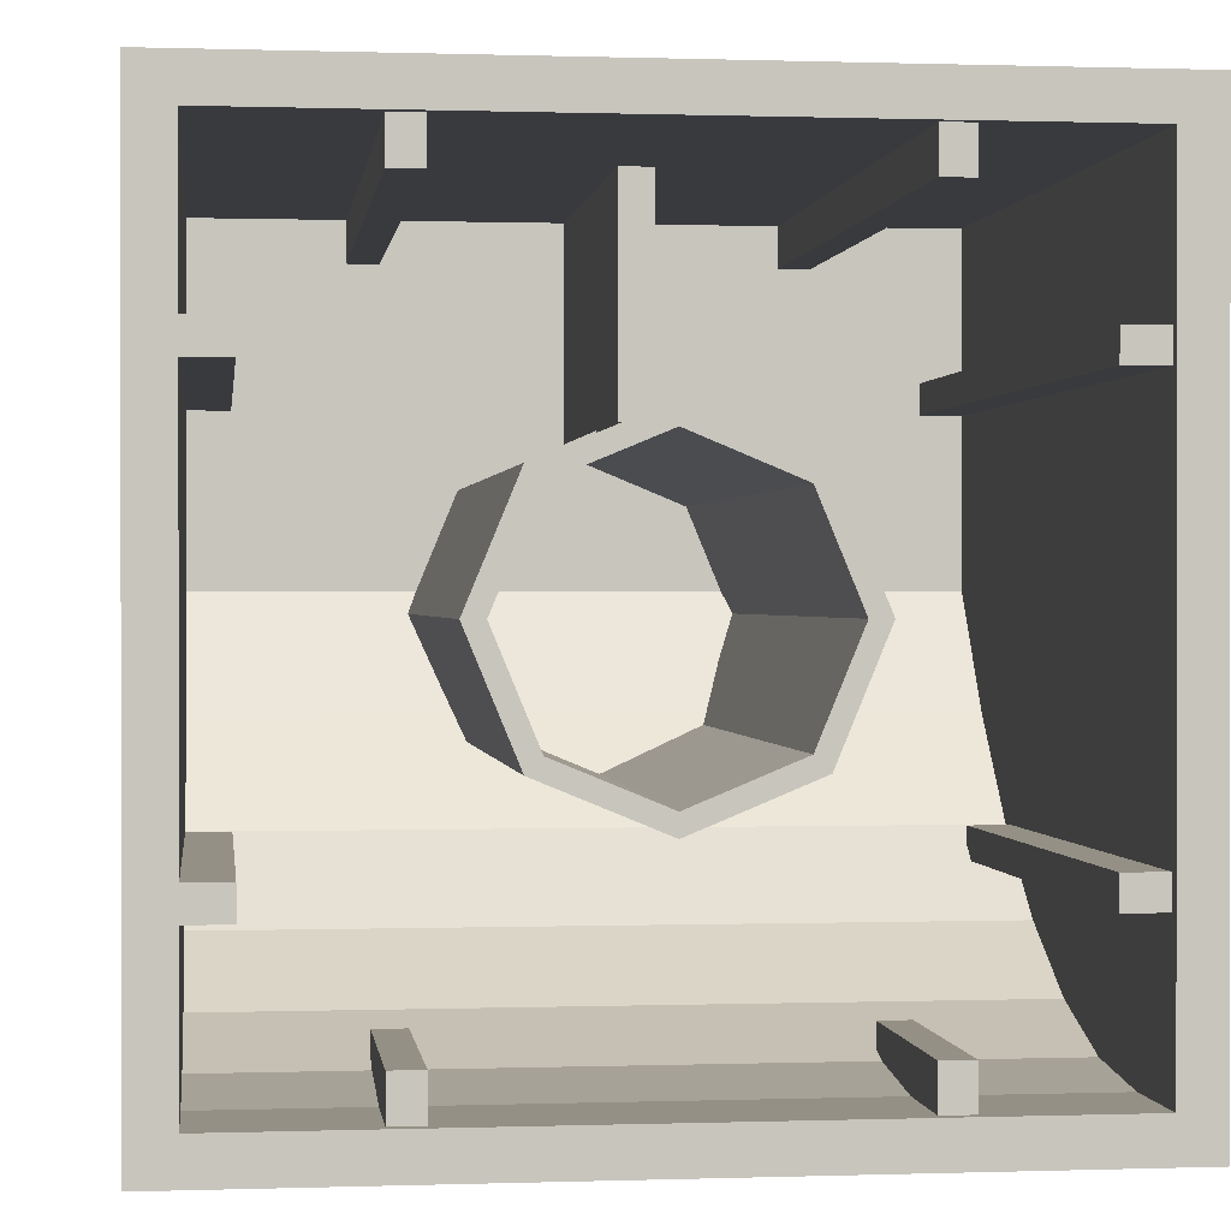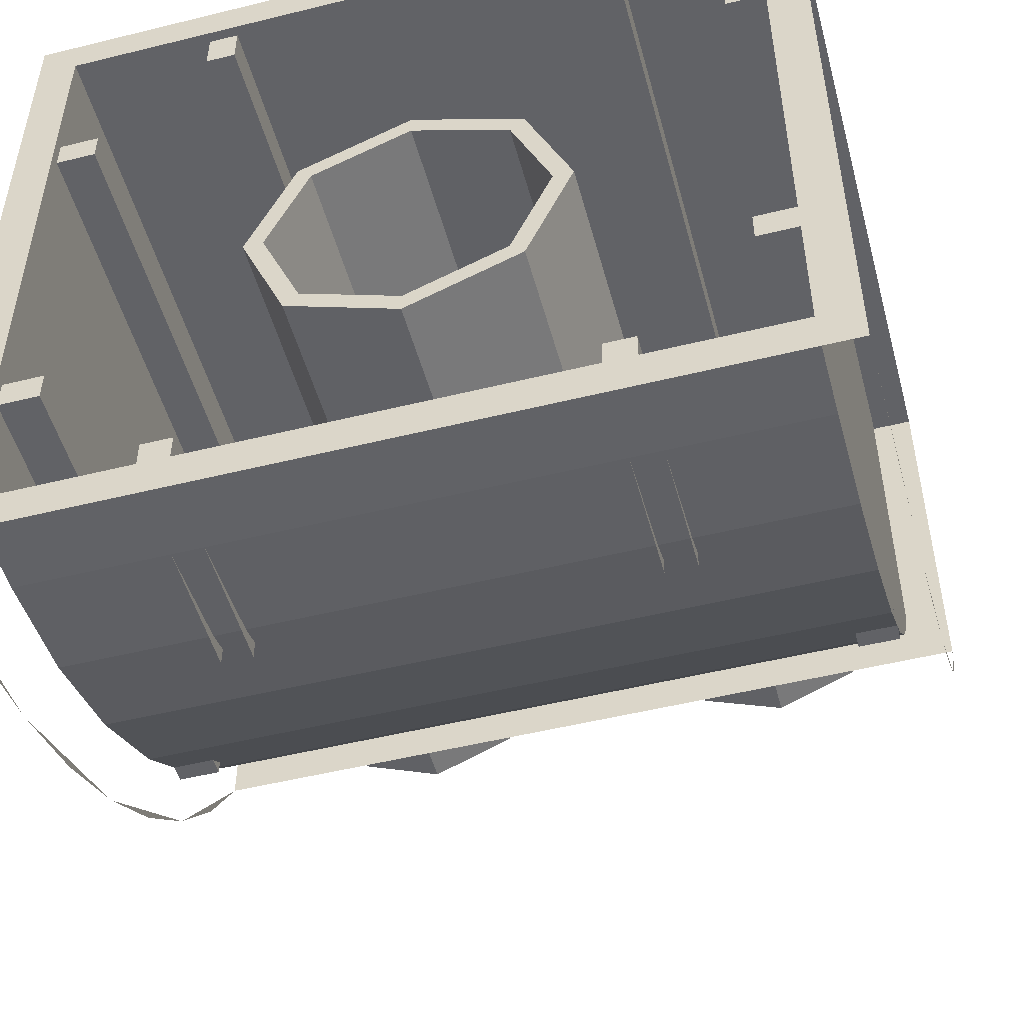
<metadata>
{"format":"obj","ext":"obj","renderer":"f3d","projection":"perspective","resolution":1024,"background":"white","views":[{"elev":0.4,"azim":172.9,"up":"+Z"},{"elev":-50.7,"azim":-164.9,"up":"+Z"}]}
</metadata>
<code>
v -0.4 -0.55 0
v -0.5757 -0.55 0.4243
v -0.6818 -0.55 0.3182
v -0.55 -0.55 0
v -0.5757 -0.55 0.4243
v -1 -0.55 0.6
v -1 -0.55 0.45
v -0.6818 -0.55 0.3182
v -1 -0.55 0.6
v -1.424 -0.55 0.4243
v -1.318 -0.55 0.3182
v -1 -0.55 0.45
v -1.424 -0.55 0.4243
v -1.6 -0.55 0
v -1.45 -0.55 0
v -1.318 -0.55 0.3182
v -1.6 -0.55 0
v -1.424 -0.55 -0.4243
v -1.318 -0.55 -0.3182
v -1.45 -0.55 0
v -1.424 -0.55 -0.4243
v -1 -0.55 -0.6
v -1 -0.55 -0.45
v -1.318 -0.55 -0.3182
v -1 -0.55 -0.6
v -0.5757 -0.55 -0.4243
v -0.6818 -0.55 -0.3182
v -1 -0.55 -0.45
v -0.5757 -0.55 -0.4243
v -0.4 -0.55 0
v -0.55 -0.55 0
v -0.6818 -0.55 -0.3182
v -0.6818 -0.55 0.3182
v -0.55 -0.55 0
v -0.55 0 0
v -0.6818 0 0.3182
v -1 -0.55 0.45
v -0.6818 -0.55 0.3182
v -0.6818 0 0.3182
v -1 0 0.45
v -1.318 -0.55 0.3182
v -1 -0.55 0.45
v -1 0 0.45
v -1.318 0 0.3182
v -1.45 -0.55 0
v -1.318 -0.55 0.3182
v -1.318 0 0.3182
v -1.45 0 0
v -1.318 -0.55 -0.3182
v -1.45 -0.55 0
v -1.45 0 0
v -1.318 0 -0.3182
v -1 -0.55 -0.45
v -1.318 -0.55 -0.3182
v -1.318 0 -0.3182
v -1 0 -0.45
v -0.6818 -0.55 -0.3182
v -1 -0.55 -0.45
v -1 0 -0.45
v -0.6818 0 -0.3182
v -0.55 -0.55 0
v -0.6818 -0.55 -0.3182
v -0.6818 0 -0.3182
v -0.55 0 0
v -0.5757 -0.55 0.4243
v -0.4 -0.55 0
v -0.4 0 0
v -0.5757 0 0.4243
v -1 -0.55 0.6
v -0.5757 -0.55 0.4243
v -0.5757 0 0.4243
v -1 0 0.6
v -1.424 -0.55 0.4243
v -1 -0.55 0.6
v -1 0 0.6
v -1.424 0 0.4243
v -1.6 -0.55 0
v -1.424 -0.55 0.4243
v -1.424 0 0.4243
v -1.6 0 0
v -1.424 -0.55 -0.4243
v -1.6 -0.55 0
v -1.6 0 0
v -1.424 0 -0.4243
v -1 -0.55 -0.6
v -1.424 -0.55 -0.4243
v -1.424 0 -0.4243
v -1 0 -0.6
v -0.5757 -0.55 -0.4243
v -1 -0.55 -0.6
v -1 0 -0.6
v -0.5757 0 -0.4243
v -0.4 -0.55 0
v -0.5757 -0.55 -0.4243
v -0.5757 0 -0.4243
v -0.4 0 0
v 1.6 -0.55 0
v 1.424 -0.55 0.4243
v 1.318 -0.55 0.3182
v 1.45 -0.55 0
v 1.424 -0.55 0.4243
v 1 -0.55 0.6
v 1 -0.55 0.45
v 1.318 -0.55 0.3182
v 1 -0.55 0.6
v 0.5757 -0.55 0.4243
v 0.6818 -0.55 0.3182
v 1 -0.55 0.45
v 0.5757 -0.55 0.4243
v 0.4 -0.55 0
v 0.55 -0.55 0
v 0.6818 -0.55 0.3182
v 0.4 -0.55 0
v 0.5757 -0.55 -0.4243
v 0.6818 -0.55 -0.3182
v 0.55 -0.55 0
v 0.5757 -0.55 -0.4243
v 1 -0.55 -0.6
v 1 -0.55 -0.45
v 0.6818 -0.55 -0.3182
v 1 -0.55 -0.6
v 1.424 -0.55 -0.4243
v 1.318 -0.55 -0.3182
v 1 -0.55 -0.45
v 1.424 -0.55 -0.4243
v 1.6 -0.55 0
v 1.45 -0.55 0
v 1.318 -0.55 -0.3182
v 1.318 -0.55 0.3182
v 1.45 -0.55 0
v 1.45 0 0
v 1.318 0 0.3182
v 1 -0.55 0.45
v 1.318 -0.55 0.3182
v 1.318 0 0.3182
v 1 0 0.45
v 0.6818 -0.55 0.3182
v 1 -0.55 0.45
v 1 0 0.45
v 0.6818 0 0.3182
v 0.55 -0.55 0
v 0.6818 -0.55 0.3182
v 0.6818 0 0.3182
v 0.55 0 0
v 0.6818 -0.55 -0.3182
v 0.55 -0.55 0
v 0.55 0 0
v 0.6818 0 -0.3182
v 1 -0.55 -0.45
v 0.6818 -0.55 -0.3182
v 0.6818 0 -0.3182
v 1 0 -0.45
v 1.318 -0.55 -0.3182
v 1 -0.55 -0.45
v 1 0 -0.45
v 1.318 0 -0.3182
v 1.45 -0.55 0
v 1.318 -0.55 -0.3182
v 1.318 0 -0.3182
v 1.45 0 0
v 1.424 -0.55 0.4243
v 1.6 -0.55 0
v 1.6 0 0
v 1.424 0 0.4243
v 1 -0.55 0.6
v 1.424 -0.55 0.4243
v 1.424 0 0.4243
v 1 0 0.6
v 0.5757 -0.55 0.4243
v 1 -0.55 0.6
v 1 0 0.6
v 0.5757 0 0.4243
v 0.4 -0.55 0
v 0.5757 -0.55 0.4243
v 0.5757 0 0.4243
v 0.4 0 0
v 0.5757 -0.55 -0.4243
v 0.4 -0.55 0
v 0.4 0 0
v 0.5757 0 -0.4243
v 1 -0.55 -0.6
v 0.5757 -0.55 -0.4243
v 0.5757 0 -0.4243
v 1 0 -0.6
v 1.424 -0.55 -0.4243
v 1 -0.55 -0.6
v 1 0 -0.6
v 1.424 0 -0.4243
v 1.6 -0.55 0
v 1.424 -0.55 -0.4243
v 1.424 0 -0.4243
v 1.6 0 0
v 2 0 1
v 2 0 -1
v -2 0 -1
v -2 0 1
v 2 0 1
v -2 0 1
v -2 3.6 1
v 2 3.6 1
v 2 3.464 -3
v 2 2.942 -2.966
v 2 2.429 -2.864
v 2 2.429 -2.864
v 2 1.933 -2.695
v 2 1.464 -2.464
v 2 1.464 -2.464
v 2 1.029 -2.173
v 2 0.6357 -1.828
v 2 0.6356 -1.828
v 2 0.2908 -1.435
v 2 2.5e-05 -1
v -2 3.464 -3
v -2 2.942 -2.966
v -2 2.429 -2.864
v -2 2.429 -2.864
v -2 1.933 -2.695
v -2 1.464 -2.464
v -2 1.464 -2.464
v -2 1.029 -2.173
v -2 0.6357 -1.828
v -2 0.6356 -1.828
v -2 0.2908 -1.435
v -2 2.5e-05 -1
v -1.8 2.565 -2.744
v 1.8 2.565 -2.744
v 1.8 3.1 -2.8
v -1.8 3.1 -2.8
v -1.8 2.039 -2.578
v 1.8 2.039 -2.578
v 1.8 2.565 -2.744
v -1.8 2.565 -2.744
v -1.8 1.531 -2.305
v 1.8 1.531 -2.305
v 1.8 2.039 -2.578
v -1.8 2.039 -2.578
v -1.8 1.05 -1.929
v 1.8 1.05 -1.929
v 1.8 1.531 -2.305
v -1.8 1.531 -2.305
v -1.8 0.6039 -1.457
v 1.8 0.6039 -1.457
v 1.8 1.05 -1.929
v -1.8 1.05 -1.929
v -1.8 0.2009 -0.8961
v 1.8 0.2009 -0.8961
v 1.8 0.6039 -1.457
v -1.8 0.6039 -1.457
v 1.8 3.6 -2.8
v -1.8 3.6 -2.8
v -1.8 3.1 -2.8
v 1.8 3.1 -2.8
v -2 3.6 -3
v -1.8 3.6 -2.8
v 1.8 3.6 -2.8
v 2 3.6 -3
v -2 3.6 1
v -1.8 3.6 0.8
v -1.8 3.6 -2.8
v -2 3.6 -3
v 2 3.6 1
v 1.8 3.6 0.8
v -1.8 3.6 0.8
v -2 3.6 1
v 2 3.6 -3
v 1.8 3.6 -2.8
v 1.8 3.6 0.8
v 2 3.6 1
v -1.8 0.2009 -0.8962
v -1.8 0.2009 0.8
v 1.8 0.2009 0.8
v 1.8 0.2009 -0.8962
v -1.8 3.6 0.8
v 1.8 3.6 0.8
v 1.8 0.2009 0.8
v -1.8 0.2009 0.8
v 1.8 0.2009 -0.8961
v 1.8 3.1 -2.8
v 1.8 2.565 -2.744
v 1.8 0.6039 -1.457
v 1.8 0.6039 -1.457
v 1.8 2.565 -2.744
v 1.8 2.039 -2.578
v 1.8 1.05 -1.929
v 1.8 1.05 -1.929
v 1.8 2.039 -2.578
v 1.8 1.531 -2.305
v -1.8 0.2009 -0.8961
v -1.8 3.1 -2.8
v -1.8 2.565 -2.744
v -1.8 0.6039 -1.457
v -1.8 0.6039 -1.457
v -1.8 2.565 -2.744
v -1.8 2.039 -2.578
v -1.8 1.05 -1.929
v -1.8 1.05 -1.929
v -1.8 2.039 -2.578
v -1.8 1.531 -2.305
v 1.8 3.6 -2.8
v 1.8 3.1 -2.8
v 1.8 0.2009 -0.8962
v 1.8 3.6 0.8
v 1.8 0.2009 -0.8962
v 1.8 0.2009 0.8
v 1.8 3.6 0.8
v -1.8 0.2009 -0.8962
v -1.8 3.1 -2.8
v -1.8 3.6 -2.8
v -1.8 3.6 0.8
v -1.8 0.2009 0.8
v -1.8 0.2009 -0.8962
v -1.8 3.6 0.8
v 0.495 3.4 -0.505
v 0.7 3.4 -1
v 0.7 0.95 -1
v 0.495 0.95 -0.505
v 0 3.4 -0.3
v 0.495 3.4 -0.505
v 0.495 0.95 -0.505
v 0 0.95 -0.3
v -0.495 3.4 -0.505
v 0 3.4 -0.3
v 0 0.95 -0.3
v -0.495 0.95 -0.505
v -0.7 3.4 -1
v -0.495 3.4 -0.505
v -0.495 0.95 -0.505
v -0.7 0.95 -1
v -0.495 3.4 -1.495
v -0.7 3.4 -1
v -0.7 0.95 -1
v -0.495 0.95 -1.495
v 0 3.4 -1.7
v -0.495 3.4 -1.495
v -0.495 0.95 -1.495
v 0 0.95 -1.7
v 0.495 3.4 -1.495
v 0 3.4 -1.7
v 0 0.95 -1.7
v 0.495 0.95 -1.495
v 0.7 3.4 -1
v 0.495 3.4 -1.495
v 0.495 0.95 -1.495
v 0.7 0.95 -1
v 0.5657 3.4 -0.4343
v 0.8 3.4 -1
v 0.8 0.95 -1
v 0.5657 0.95 -0.4343
v 0 3.4 -0.2
v 0.5657 3.4 -0.4343
v 0.5657 0.95 -0.4343
v 0 0.95 -0.2
v -0.5657 3.4 -0.4343
v 0 3.4 -0.2
v 0 0.95 -0.2
v -0.5657 0.95 -0.4343
v -0.8 3.4 -1
v -0.5657 3.4 -0.4343
v -0.5657 0.95 -0.4343
v -0.8 0.95 -1
v -0.5657 3.4 -1.566
v -0.8 3.4 -1
v -0.8 0.95 -1
v -0.5657 0.95 -1.566
v 0 3.4 -1.8
v -0.5657 3.4 -1.566
v -0.5657 0.95 -1.566
v 0 0.95 -1.8
v 0.5657 3.4 -1.566
v 0 3.4 -1.8
v 0 0.95 -1.8
v 0.5657 0.95 -1.566
v 0.8 3.4 -1
v 0.5657 3.4 -1.566
v 0.5657 0.95 -1.566
v 0.8 0.95 -1
v 0.8 3.4 -1
v 0.5657 3.4 -0.4343
v 0.495 3.4 -0.505
v 0.7 3.4 -1
v 0.5657 3.4 -0.4343
v 0 3.4 -0.2
v 0 3.4 -0.3
v 0.495 3.4 -0.505
v 0 3.4 -0.2
v -0.5657 3.4 -0.4343
v -0.495 3.4 -0.505
v 0 3.4 -0.3
v -0.5657 3.4 -0.4343
v -0.8 3.4 -1
v -0.7 3.4 -1
v -0.495 3.4 -0.505
v -0.8 3.4 -1
v -0.5657 3.4 -1.566
v -0.495 3.4 -1.495
v -0.7 3.4 -1
v -0.5657 3.4 -1.566
v 0 3.4 -1.8
v 0 3.4 -1.7
v -0.495 3.4 -1.495
v 0 3.4 -1.8
v 0.5657 3.4 -1.566
v 0.495 3.4 -1.495
v 0 3.4 -1.7
v 0.5657 3.4 -1.566
v 0.8 3.4 -1
v 0.7 3.4 -1
v 0.495 3.4 -1.495
v 0.495 0.95 -0.505
v 0.7 0.95 -1
v 0.7 0.2 -1
v 0.495 0.2 -0.505
v 0 0.95 -0.3
v 0.495 0.95 -0.505
v 0.495 0.2 -0.505
v 0 0.2 -0.3
v -0.495 0.95 -0.505
v 0 0.95 -0.3
v 0 0.2 -0.3
v -0.495 0.2 -0.505
v -0.7 0.95 -1
v -0.495 0.95 -0.505
v -0.495 0.2 -0.505
v -0.7 0.2 -1
v 0.5657 0.95 -0.4343
v 0.8 0.95 -1
v 0.8 0.2 -1
v 0.5657 0.2 -0.4343
v 0 0.95 -0.2
v 0.5657 0.95 -0.4343
v 0.5657 0.2 -0.4343
v 0 0.2 -0.2
v -0.5657 0.95 -0.4343
v 0 0.95 -0.2
v 0 0.2 -0.2
v -0.5657 0.2 -0.4343
v -0.8 0.95 -1
v -0.5657 0.95 -0.4343
v -0.5657 0.2 -0.4343
v -0.8 0.2 -1
v -0.495 0.95 -1.495
v 0 0.95 -1.7
v -0.495 0.7303 -1.495
v -0.7 0.95 -1
v -0.495 0.95 -1.495
v -0.495 0.7303 -1.495
v -0.7 0.2 -1
v 0.495 0.95 -1.495
v 0 0.95 -1.7
v 0.495 0.7303 -1.495
v 0.7 0.95 -1
v 0.495 0.95 -1.495
v 0.495 0.7303 -1.495
v 0.7 0.2 -1
v -0.5657 0.95 -1.566
v 0 0.95 -1.8
v -0.5657 0.7303 -1.566
v -0.8 0.95 -1
v -0.5657 0.95 -1.566
v -0.5657 0.7303 -1.566
v -0.8 0.2 -1
v 0.5657 0.95 -1.566
v 0 0.95 -1.8
v 0.5657 0.7303 -1.566
v 0.8 0.95 -1
v 0.5657 0.95 -1.566
v 0.5657 0.7303 -1.566
v 0.8 0.2 -1
v 0.925 3.551 0.6
v 1.075 3.551 0.6
v 1.075 0.2009 0.6
v 0.925 0.2009 0.6
v 0.925 3.551 0.6
v 0.925 3.551 0.8
v 1.075 3.551 0.8
v 1.075 3.551 0.6
v 0.925 0.2009 0.6
v 0.925 0.2009 0.8
v 0.925 3.551 0.8
v 0.925 3.551 0.6
v 1.075 3.551 0.6
v 1.075 3.551 0.8
v 1.075 0.2009 0.8
v 1.075 0.2009 0.6
v -1.075 3.551 0.6
v -0.925 3.551 0.6
v -0.925 0.2009 0.6
v -1.075 0.2009 0.6
v -1.075 3.551 0.6
v -1.075 3.551 0.8
v -0.925 3.551 0.8
v -0.925 3.551 0.6
v -1.075 0.2009 0.6
v -1.075 0.2009 0.8
v -1.075 3.551 0.8
v -1.075 3.551 0.6
v -0.925 3.551 0.6
v -0.925 3.551 0.8
v -0.925 0.2009 0.8
v -0.925 0.2009 0.6
v 1.6 3.551 0.075
v 1.6 3.551 -0.075
v 1.6 0.2009 -0.075
v 1.6 0.2009 0.075
v 1.6 3.551 0.075
v 1.8 3.551 0.075
v 1.8 3.551 -0.075
v 1.6 3.551 -0.075
v 1.6 0.2009 0.075
v 1.8 0.2009 0.075
v 1.8 3.551 0.075
v 1.6 3.551 0.075
v 1.6 3.551 -0.075
v 1.8 3.551 -0.075
v 1.8 0.2009 -0.075
v 1.6 0.2009 -0.075
v 1.6 3.55 -2.075
v 1.6 1.15 -2.075
v 1.6 1.15 -1.925
v 1.6 3.55 -1.925
v 1.6 3.55 -1.925
v 1.6 1.15 -1.925
v 1.8 1.15 -1.925
v 1.8 3.55 -1.925
v 1.6 1.15 -2.075
v 1.6 3.55 -2.075
v 1.8 3.55 -2.075
v 1.8 1.15 -2.075
v 1.6 3.55 -2.075
v 1.6 3.55 -1.925
v 1.8 3.55 -1.925
v 1.8 3.55 -2.075
v -1.6 3.551 0.075
v -1.6 3.551 -0.075
v -1.6 0.2009 -0.075
v -1.6 0.2009 0.075
v -1.6 3.551 0.075
v -1.8 3.551 0.075
v -1.8 3.551 -0.075
v -1.6 3.551 -0.075
v -1.6 0.2009 0.075
v -1.8 0.2009 0.075
v -1.8 3.551 0.075
v -1.6 3.551 0.075
v -1.6 3.551 -0.075
v -1.8 3.551 -0.075
v -1.8 0.2009 -0.075
v -1.6 0.2009 -0.075
v -1.6 3.55 -2.075
v -1.6 1.15 -2.075
v -1.6 1.15 -1.925
v -1.6 3.55 -1.925
v -1.6 3.55 -1.925
v -1.6 1.15 -1.925
v -1.8 1.15 -1.925
v -1.8 3.55 -1.925
v -1.6 1.15 -2.075
v -1.6 3.55 -2.075
v -1.8 3.55 -2.075
v -1.8 1.15 -2.075
v -1.6 3.55 -2.075
v -1.6 3.55 -1.925
v -1.8 3.55 -1.925
v -1.8 3.55 -2.075
v 1.075 3.55 -2.6
v 1.075 2.45 -2.6
v 0.925 2.45 -2.6
v 0.925 3.55 -2.6
v 0.925 3.55 -2.6
v 0.925 2.45 -2.6
v 0.925 2.45 -2.8
v 0.925 3.55 -2.8
v 1.075 2.45 -2.6
v 1.075 3.55 -2.6
v 1.075 3.55 -2.8
v 1.075 2.45 -2.8
v 1.075 3.55 -2.6
v 0.925 3.55 -2.6
v 0.925 3.55 -2.8
v 1.075 3.55 -2.8
v -0.925 3.55 -2.6
v -0.925 2.45 -2.6
v -1.075 2.45 -2.6
v -1.075 3.55 -2.6
v -1.075 3.55 -2.6
v -1.075 2.45 -2.6
v -1.075 2.45 -2.8
v -1.075 3.55 -2.8
v -0.925 2.45 -2.6
v -0.925 3.55 -2.6
v -0.925 3.55 -2.8
v -0.925 2.45 -2.8
v -0.925 3.55 -2.6
v -1.075 3.55 -2.6
v -1.075 3.55 -2.8
v -0.925 3.55 -2.8
v -0.075 0.2009 0.8
v -0.075 2.201 0.8
v -0.075 2.201 -0.22
v -0.075 0.2009 -0.22
v 0.075 0.2009 -0.22
v 0.075 2.201 -0.22
v 0.075 2.201 0.8
v 0.075 0.2009 0.8
v 0.075 2.201 -0.22
v -0.075 2.201 -0.22
v -0.075 2.201 0.8
v 0.075 2.201 0.8
g mesh6823983
f 1 2 3
f 3 4 1
f 5 6 7
f 7 8 5
f 9 10 11
f 11 12 9
f 13 14 15
f 15 16 13
f 17 18 19
f 19 20 17
f 21 22 23
f 23 24 21
f 25 26 27
f 27 28 25
f 29 30 31
f 31 32 29
g mesh6823987
f 33 35 34
f 35 33 36
f 37 39 38
f 39 37 40
f 41 43 42
f 43 41 44
f 45 47 46
f 47 45 48
f 49 51 50
f 51 49 52
f 53 55 54
f 55 53 56
f 57 59 58
f 59 57 60
f 61 63 62
f 63 61 64
g mesh6823993
f 65 66 67
f 67 68 65
f 69 70 71
f 71 72 69
f 73 74 75
f 75 76 73
f 77 78 79
f 79 80 77
f 81 82 83
f 83 84 81
f 85 86 87
f 87 88 85
f 89 90 91
f 91 92 89
f 93 94 95
f 95 96 93
g mesh6823999
f 97 98 99
f 99 100 97
f 101 102 103
f 103 104 101
f 105 106 107
f 107 108 105
f 109 110 111
f 111 112 109
f 113 114 115
f 115 116 113
f 117 118 119
f 119 120 117
f 121 122 123
f 123 124 121
f 125 126 127
f 127 128 125
g mesh6824003
f 129 131 130
f 131 129 132
f 133 135 134
f 135 133 136
f 137 139 138
f 139 137 140
f 141 143 142
f 143 141 144
f 145 147 146
f 147 145 148
f 149 151 150
f 151 149 152
f 153 155 154
f 155 153 156
f 157 159 158
f 159 157 160
g mesh6824009
f 161 162 163
f 163 164 161
f 165 166 167
f 167 168 165
f 169 170 171
f 171 172 169
f 173 174 175
f 175 176 173
f 177 178 179
f 179 180 177
f 181 182 183
f 183 184 181
f 185 186 187
f 187 188 185
f 189 190 191
f 191 192 189
g mesh6824016
f 193 195 194
f 195 193 196
f 197 199 198
f 199 197 200
g mesh6824018
f 201 203 202
g mesh6824020
f 204 206 205
g mesh6824022
f 207 209 208
g mesh6824024
f 210 212 211
g mesh6824028
f 213 214 215
g mesh6824030
f 216 217 218
g mesh6824032
f 219 220 221
g mesh6824034
f 222 223 224
g mesh6824040
f 225 226 227
f 227 228 225
f 229 230 231
f 231 232 229
f 233 234 235
f 235 236 233
f 237 238 239
f 239 240 237
f 241 242 243
f 243 244 241
f 245 246 247
f 247 248 245
g mesh6824043
f 249 250 251
f 251 252 249
f 253 254 255
f 255 256 253
f 257 258 259
f 259 260 257
f 261 262 263
f 263 264 261
f 265 266 267
f 267 268 265
g mesh6824045
f 269 270 271
f 271 272 269
g mesh6824047
f 273 274 275
f 275 276 273
g mesh6824049
f 277 278 279
f 279 280 277
f 281 282 283
f 283 284 281
f 285 286 287
g mesh6824051
f 288 290 289
f 290 288 291
f 292 294 293
f 294 292 295
f 296 298 297
f 299 300 301
f 301 302 299
f 303 304 305
f 306 307 308
f 308 309 306
f 310 311 312
g mesh6824056
f 313 314 315
f 315 316 313
f 317 318 319
f 319 320 317
f 321 322 323
f 323 324 321
f 325 326 327
f 327 328 325
f 329 330 331
f 331 332 329
f 333 334 335
f 335 336 333
f 337 338 339
f 339 340 337
f 341 342 343
f 343 344 341
g mesh6824058
f 345 347 346
f 347 345 348
f 349 351 350
f 351 349 352
f 353 355 354
f 355 353 356
f 357 359 358
f 359 357 360
f 361 363 362
f 363 361 364
f 365 367 366
f 367 365 368
f 369 371 370
f 371 369 372
f 373 375 374
f 375 373 376
g mesh6824060
f 377 379 378
f 379 377 380
f 381 383 382
f 383 381 384
f 385 387 386
f 387 385 388
f 389 391 390
f 391 389 392
f 393 395 394
f 395 393 396
f 397 399 398
f 399 397 400
f 401 403 402
f 403 401 404
f 405 407 406
f 407 405 408
g mesh6824063
f 409 410 411
f 411 412 409
f 413 414 415
f 415 416 413
f 417 418 419
f 419 420 417
f 421 422 423
f 423 424 421
g mesh6824065
f 425 427 426
f 427 425 428
f 429 431 430
f 431 429 432
f 433 435 434
f 435 433 436
f 437 439 438
f 439 437 440
g mesh6824067
f 441 443 442
f 444 446 445
f 446 444 447
g mesh6824069
f 448 449 450
f 451 452 453
f 453 454 451
g mesh6824071
f 455 456 457
f 458 459 460
f 460 461 458
g mesh6824073
f 462 464 463
f 465 467 466
f 467 465 468
g mesh6824079
f 469 470 471
f 471 472 469
f 473 474 475
f 475 476 473
f 477 478 479
f 479 480 477
f 481 482 483
f 483 484 481
g mesh6824081
f 485 486 487
f 487 488 485
f 489 490 491
f 491 492 489
f 493 494 495
f 495 496 493
f 497 498 499
f 499 500 497
g mesh6824083
f 501 502 503
f 503 504 501
f 505 506 507
f 507 508 505
f 509 510 511
f 511 512 509
f 513 514 515
f 515 516 513
g mesh6824085
f 517 518 519
f 519 520 517
g mesh6824086
f 521 522 523
f 523 524 521
g mesh6824087
f 525 526 527
f 527 528 525
g mesh6824088
f 529 530 531
f 531 532 529
g mesh6824090
f 533 535 534
f 535 533 536
f 537 539 538
f 539 537 540
f 541 543 542
f 543 541 544
f 545 547 546
f 547 545 548
g mesh6824092
f 549 551 550
f 551 549 552
g mesh6824093
f 553 555 554
f 555 553 556
g mesh6824094
f 557 559 558
f 559 557 560
g mesh6824095
f 561 563 562
f 563 561 564
g mesh6824097
f 565 567 566
f 567 565 568
g mesh6824098
f 569 571 570
f 571 569 572
g mesh6824099
f 573 575 574
f 575 573 576
g mesh6824100
f 577 579 578
f 579 577 580
g mesh6824102
f 581 583 582
f 583 581 584
g mesh6824103
f 585 587 586
f 587 585 588
g mesh6824104
f 589 591 590
f 591 589 592
g mesh6824105
f 593 595 594
f 595 593 596
g mesh6824107
f 597 598 599
f 599 600 597
g mesh6824108
f 601 602 603
f 603 604 601
g mesh6824109
f 605 606 607
f 607 608 605

</code>
